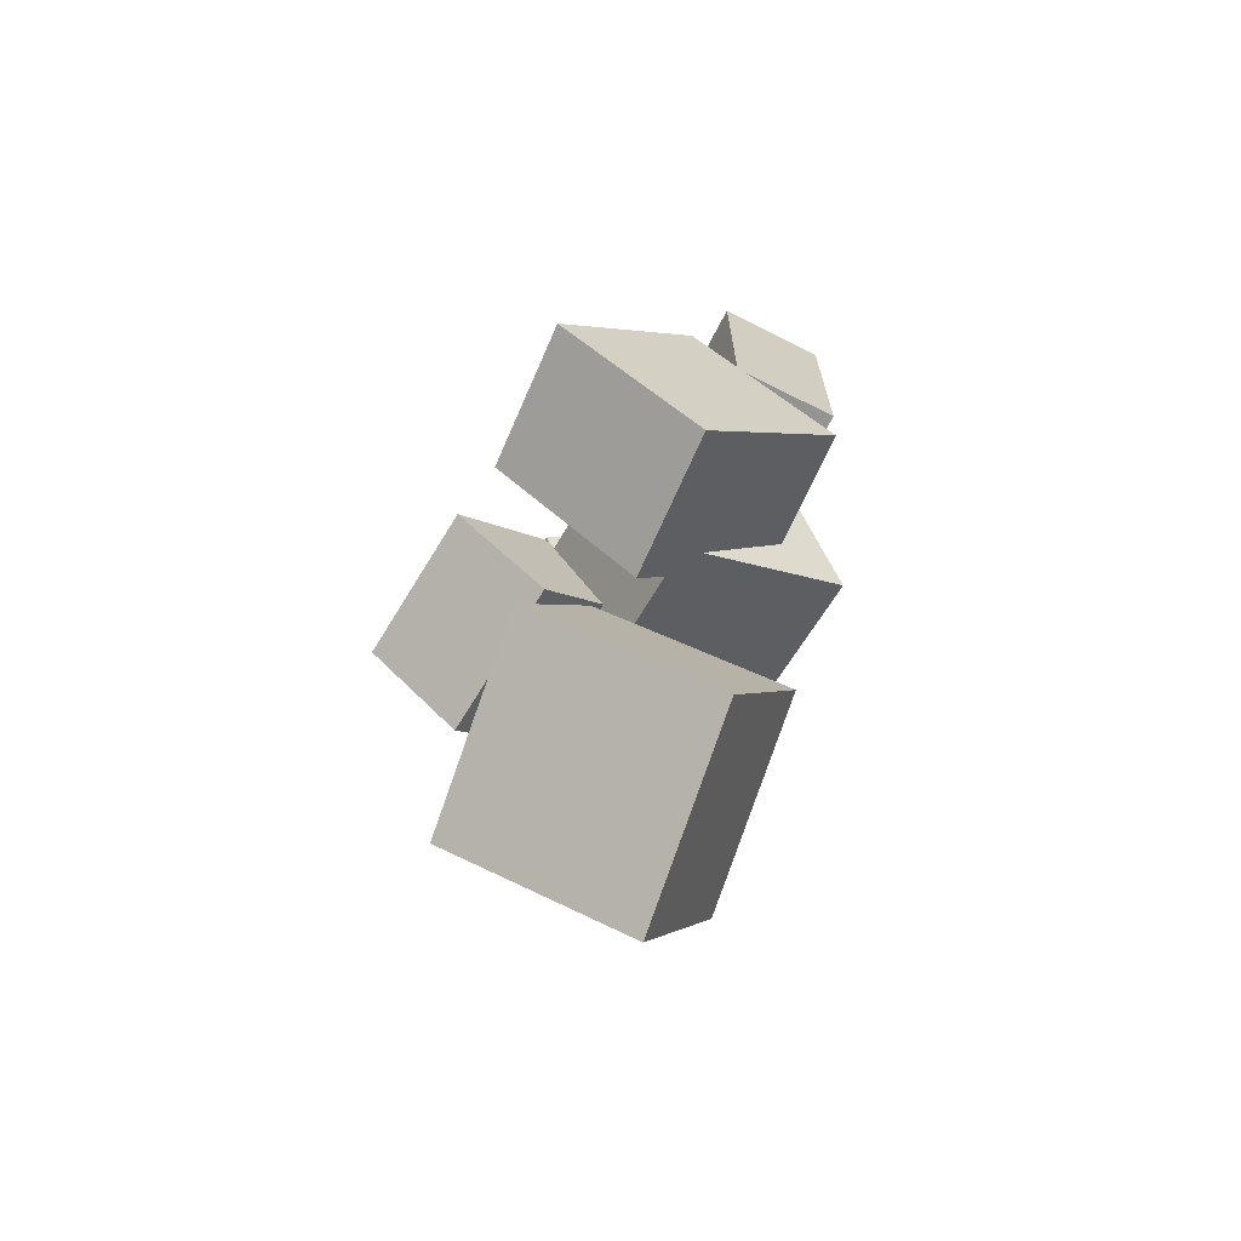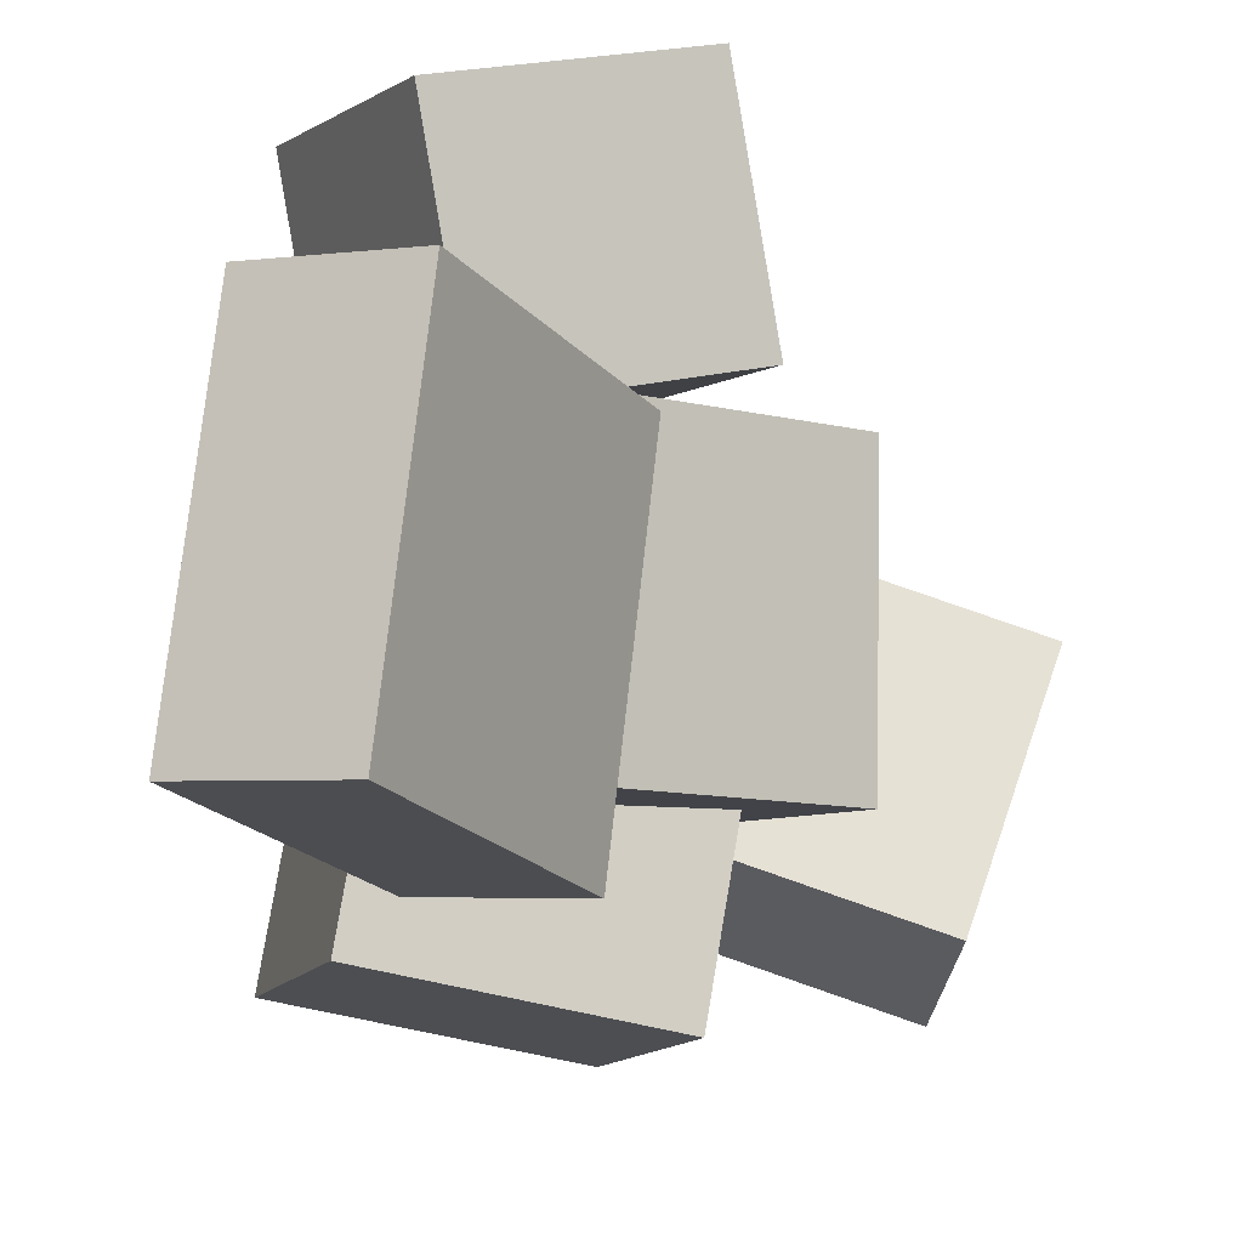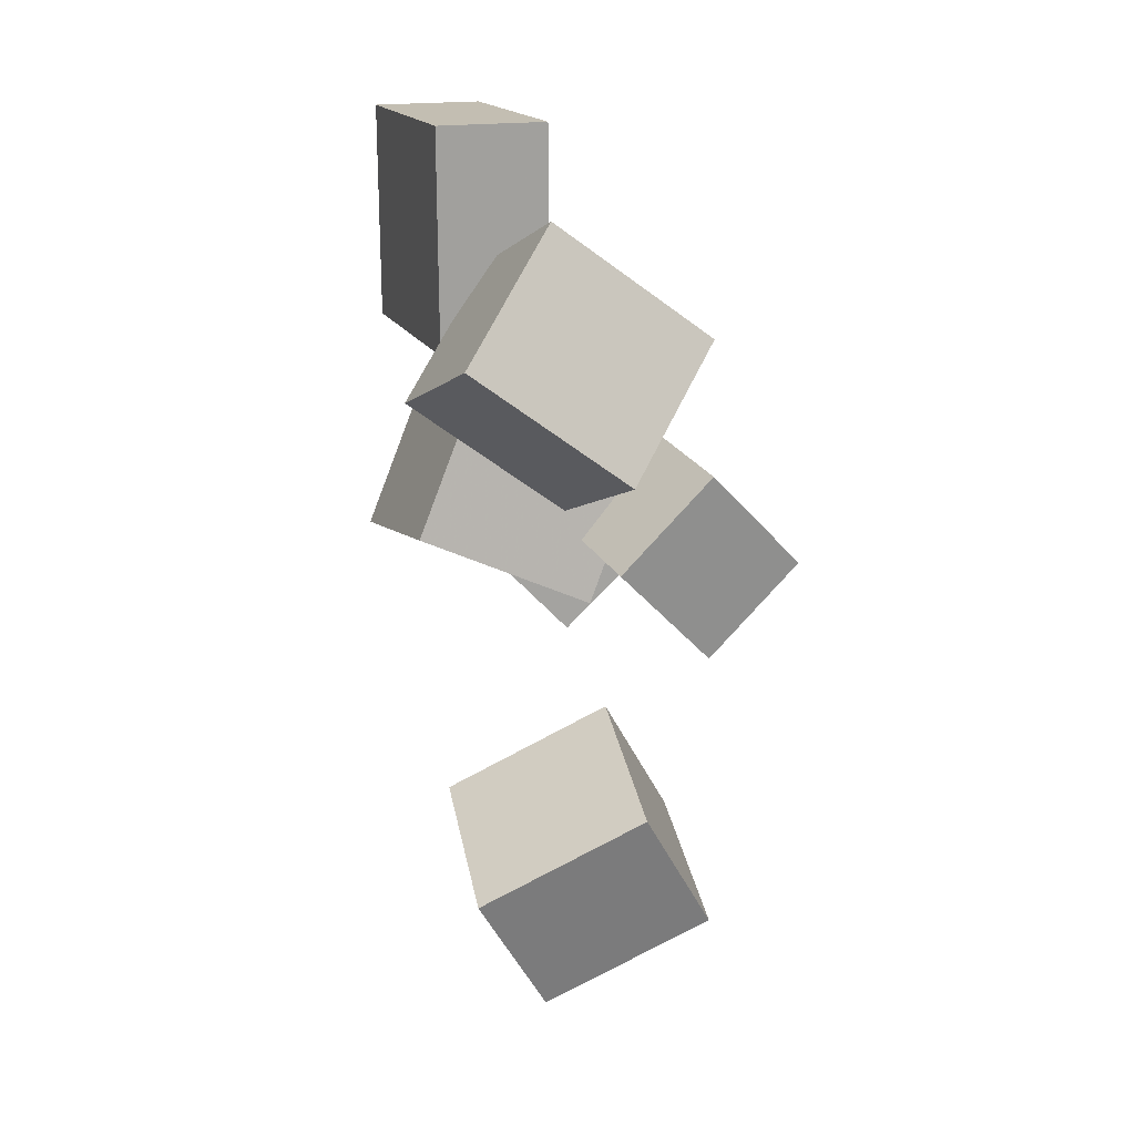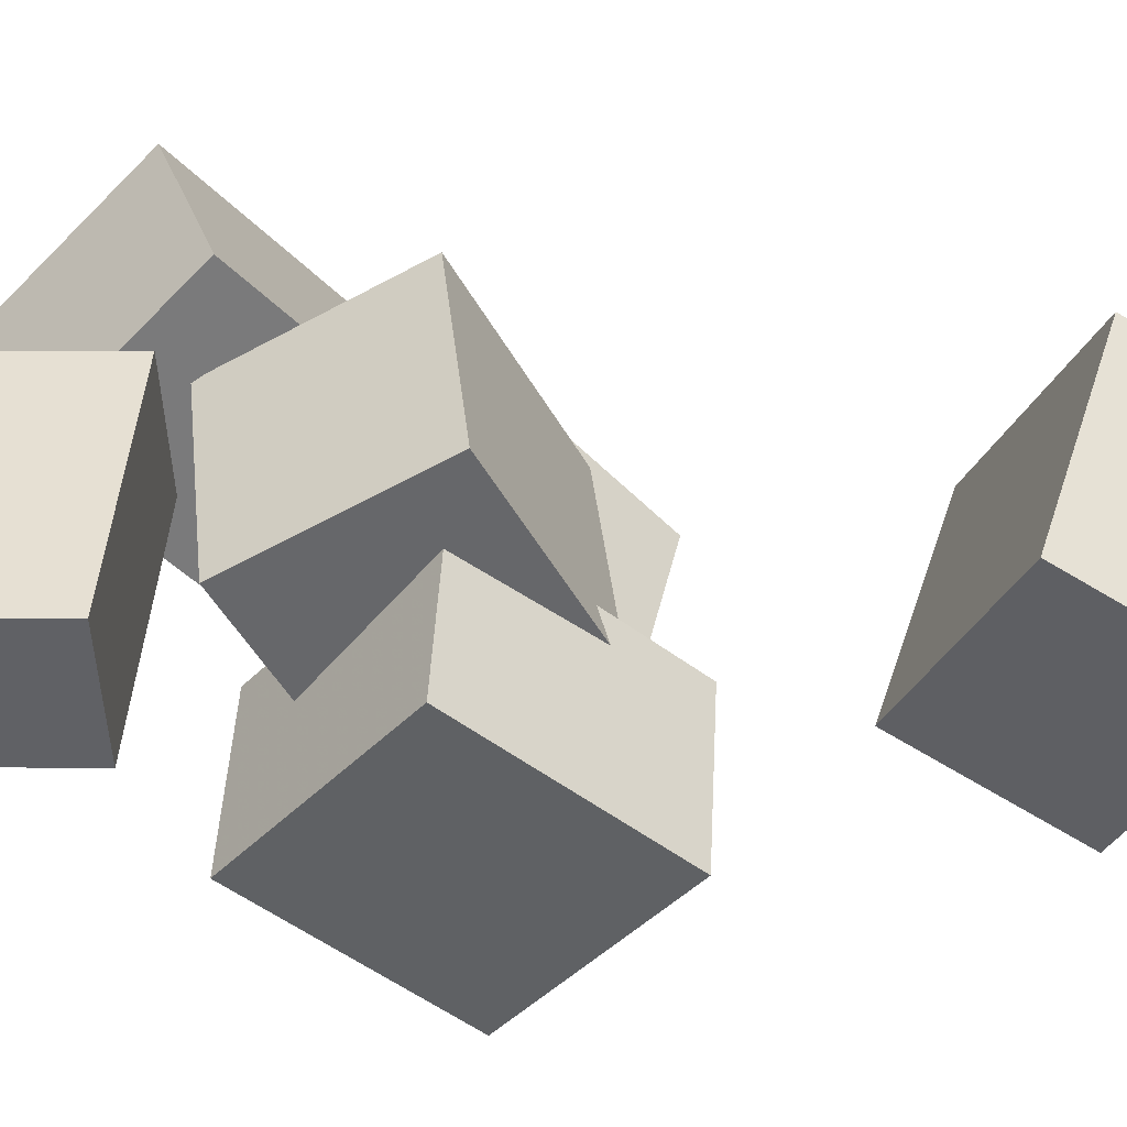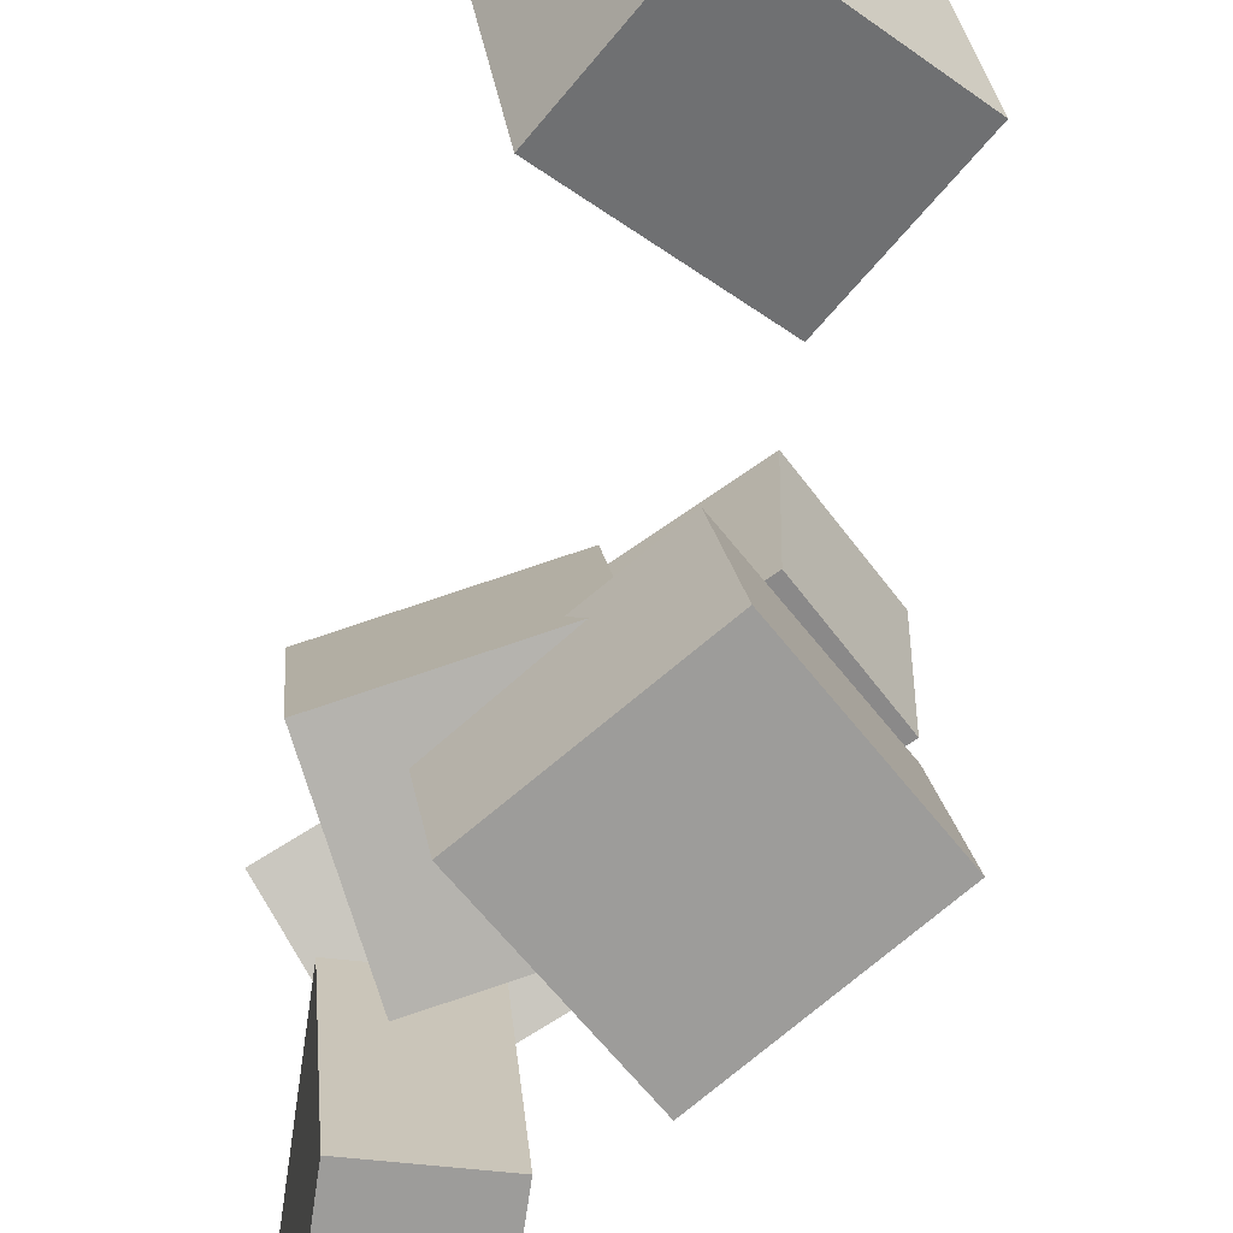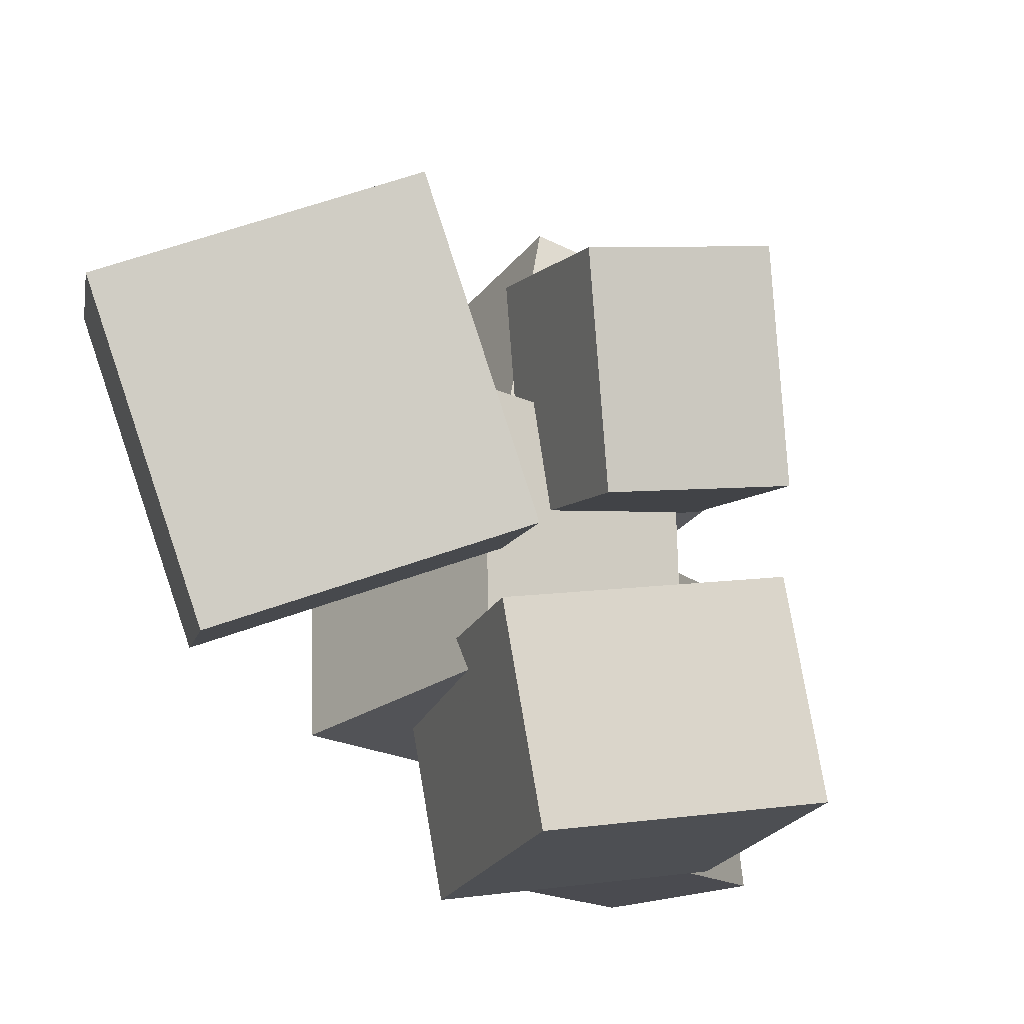
<metadata>
{"format":"obj","ext":"obj","renderer":"f3d","projection":"perspective","resolution":1024,"background":"white","views":[{"elev":-62.6,"azim":147.7,"up":"+Y"},{"elev":-14.5,"azim":-151.2,"up":"+Z"},{"elev":13.0,"azim":-23.4,"up":"+Y"},{"elev":-55.2,"azim":-85.4,"up":"+Z"},{"elev":-74.3,"azim":-6.3,"up":"+Z"},{"elev":-15.6,"azim":25.5,"up":"+Z"}]}
</metadata>
<code>
v -0.1584 0.1996 -0.1605
v -0.1769 0.1852 0.04529
v -0.1649 0.3869 -0.1479
v -0.1835 0.3724 0.05786
v -0.06352 0.2023 -0.1517
v -0.08208 0.1879 0.05404
v -0.07004 0.3896 -0.1392
v -0.0886 0.3751 0.06661
f 1.0 7.0 5.0
f 1.0 3.0 7.0
f 1.0 4.0 3.0
f 1.0 2.0 4.0
f 3.0 8.0 7.0
f 3.0 4.0 8.0
f 5.0 7.0 8.0
f 5.0 8.0 6.0
f 1.0 5.0 6.0
f 1.0 6.0 2.0
f 2.0 6.0 8.0
f 2.0 8.0 4.0
v -0.1303 0.2604 0.03252
v -0.217 0.1513 0.0691
v -0.1268 0.3013 0.1628
v -0.2135 0.1922 0.1994
v 0.0004362 0.1653 0.05883
v -0.08627 0.05618 0.09541
v 0.003959 0.2062 0.1891
v -0.08275 0.09706 0.2257
f 9.0 15.0 13.0
f 9.0 11.0 15.0
f 9.0 12.0 11.0
f 9.0 10.0 12.0
f 11.0 16.0 15.0
f 11.0 12.0 16.0
f 13.0 15.0 16.0
f 13.0 16.0 14.0
f 9.0 13.0 14.0
f 9.0 14.0 10.0
f 10.0 14.0 16.0
f 10.0 16.0 12.0
v -0.04829 -0.04465 -0.07791
v -0.05994 -0.02792 0.08878
v -0.1956 0.01967 -0.09466
v -0.2072 0.0364 0.07203
v 0.01212 0.09127 -0.08733
v 0.0004716 0.108 0.07936
v -0.1352 0.1556 -0.1041
v -0.1468 0.1723 0.06261
f 17.0 23.0 21.0
f 17.0 19.0 23.0
f 17.0 20.0 19.0
f 17.0 18.0 20.0
f 19.0 24.0 23.0
f 19.0 20.0 24.0
f 21.0 23.0 24.0
f 21.0 24.0 22.0
f 17.0 21.0 22.0
f 17.0 22.0 18.0
f 18.0 22.0 24.0
f 18.0 24.0 20.0
v -0.06566 0.03767 0.02665
v -0.06485 0.01161 0.1617
v 0.01082 0.1177 0.04165
v 0.01163 0.09167 0.1767
v 0.02538 -0.04618 0.009924
v 0.02619 -0.07224 0.1449
v 0.1019 0.03388 0.02492
v 0.1027 0.00782 0.1599
f 25.0 31.0 29.0
f 25.0 27.0 31.0
f 25.0 28.0 27.0
f 25.0 26.0 28.0
f 27.0 32.0 31.0
f 27.0 28.0 32.0
f 29.0 31.0 32.0
f 29.0 32.0 30.0
f 25.0 29.0 30.0
f 25.0 30.0 26.0
f 26.0 30.0 32.0
f 26.0 32.0 28.0
v 0.0006112 -0.07977 -0.1825
v -0.1222 0.04444 -0.1936
v 0.1181 0.03873 -0.1566
v -0.004634 0.1629 -0.1676
v -0.01931 -0.08803 -0.05437
v -0.1421 0.03618 -0.06545
v 0.09822 0.03047 -0.02844
v -0.02456 0.1547 -0.03952
f 33.0 39.0 37.0
f 33.0 35.0 39.0
f 33.0 36.0 35.0
f 33.0 34.0 36.0
f 35.0 40.0 39.0
f 35.0 36.0 40.0
f 37.0 39.0 40.0
f 37.0 40.0 38.0
f 33.0 37.0 38.0
f 33.0 38.0 34.0
f 34.0 38.0 40.0
f 34.0 40.0 36.0
v -0.04511 -0.3593 -0.1291
v -0.07905 -0.4153 0.03481
v -0.1192 -0.2467 -0.106
v -0.1532 -0.3027 0.0579
v 0.09248 -0.2801 -0.07357
v 0.05853 -0.3361 0.09035
v 0.01836 -0.1675 -0.05047
v -0.01559 -0.2235 0.1134
f 41.0 47.0 45.0
f 41.0 43.0 47.0
f 41.0 44.0 43.0
f 41.0 42.0 44.0
f 43.0 48.0 47.0
f 43.0 44.0 48.0
f 45.0 47.0 48.0
f 45.0 48.0 46.0
f 41.0 45.0 46.0
f 41.0 46.0 42.0
f 42.0 46.0 48.0
f 42.0 48.0 44.0

</code>
